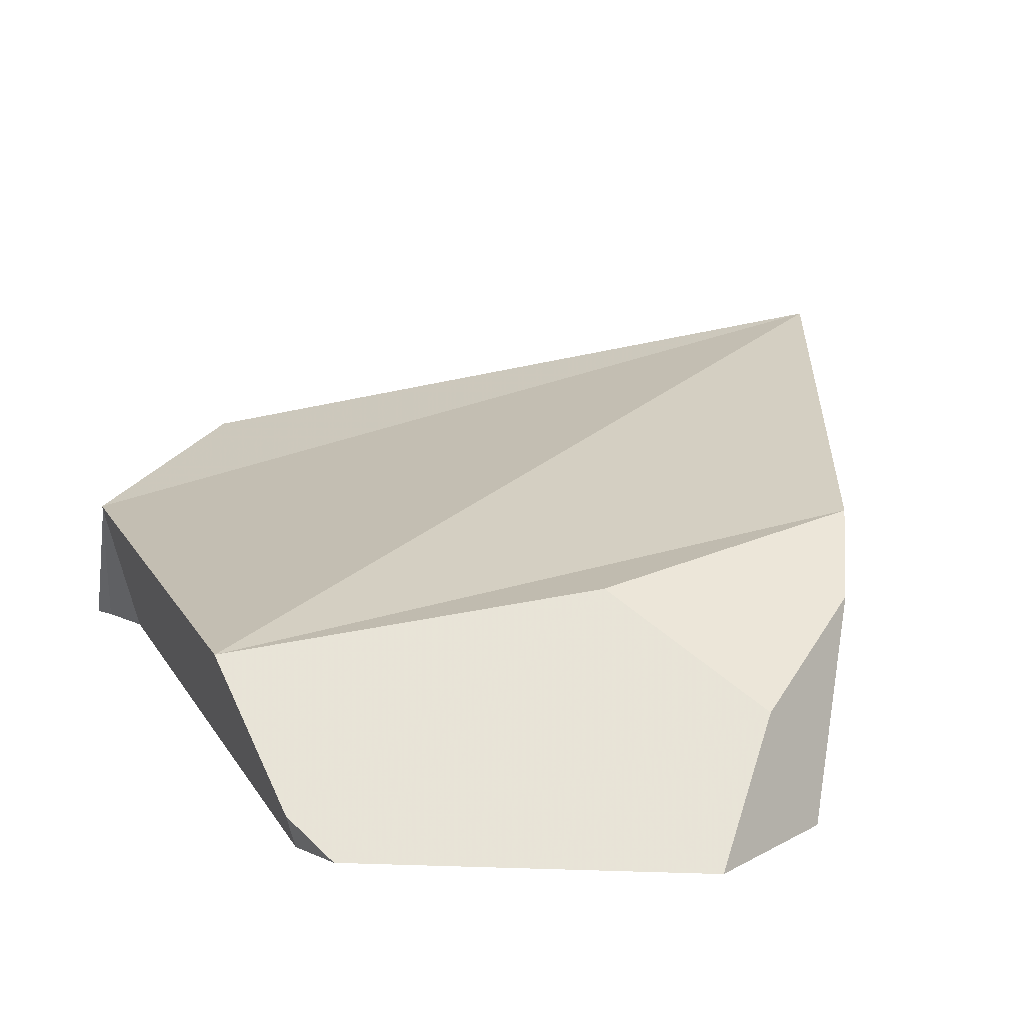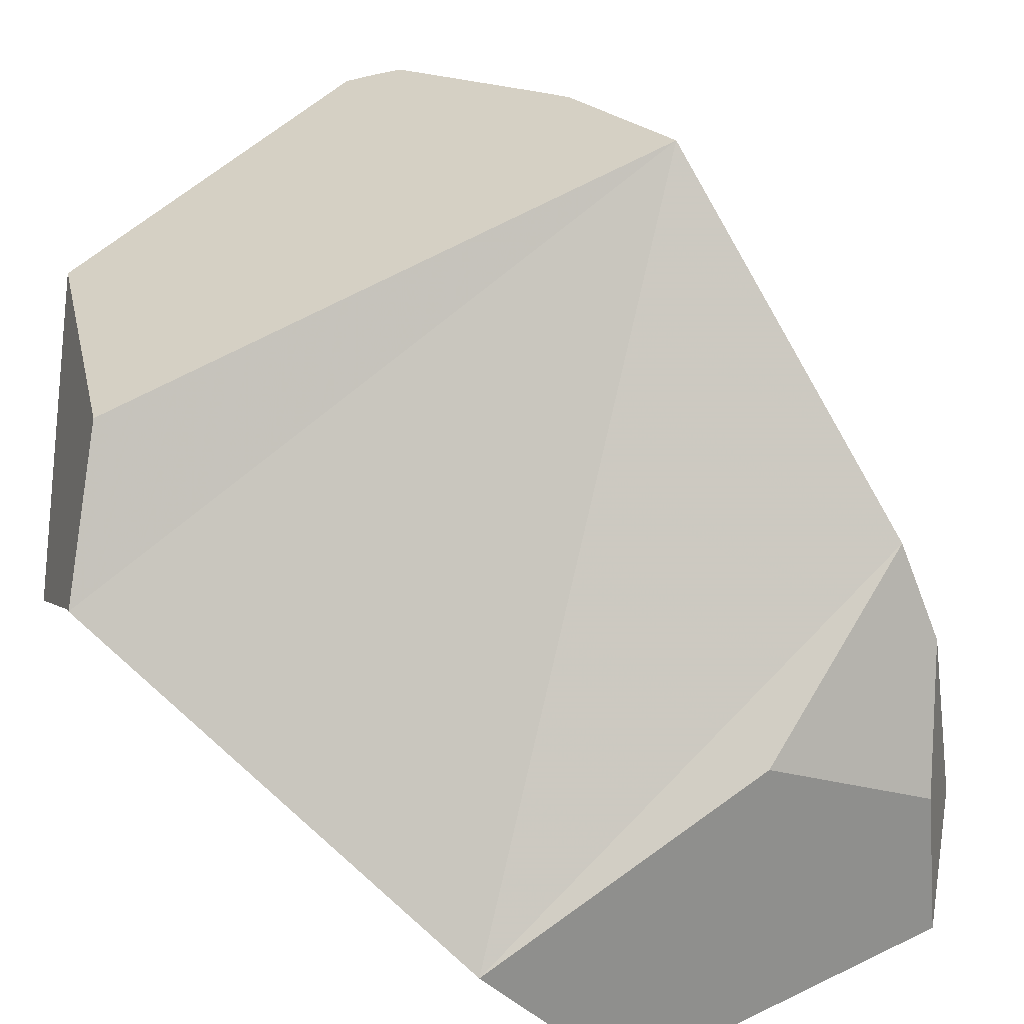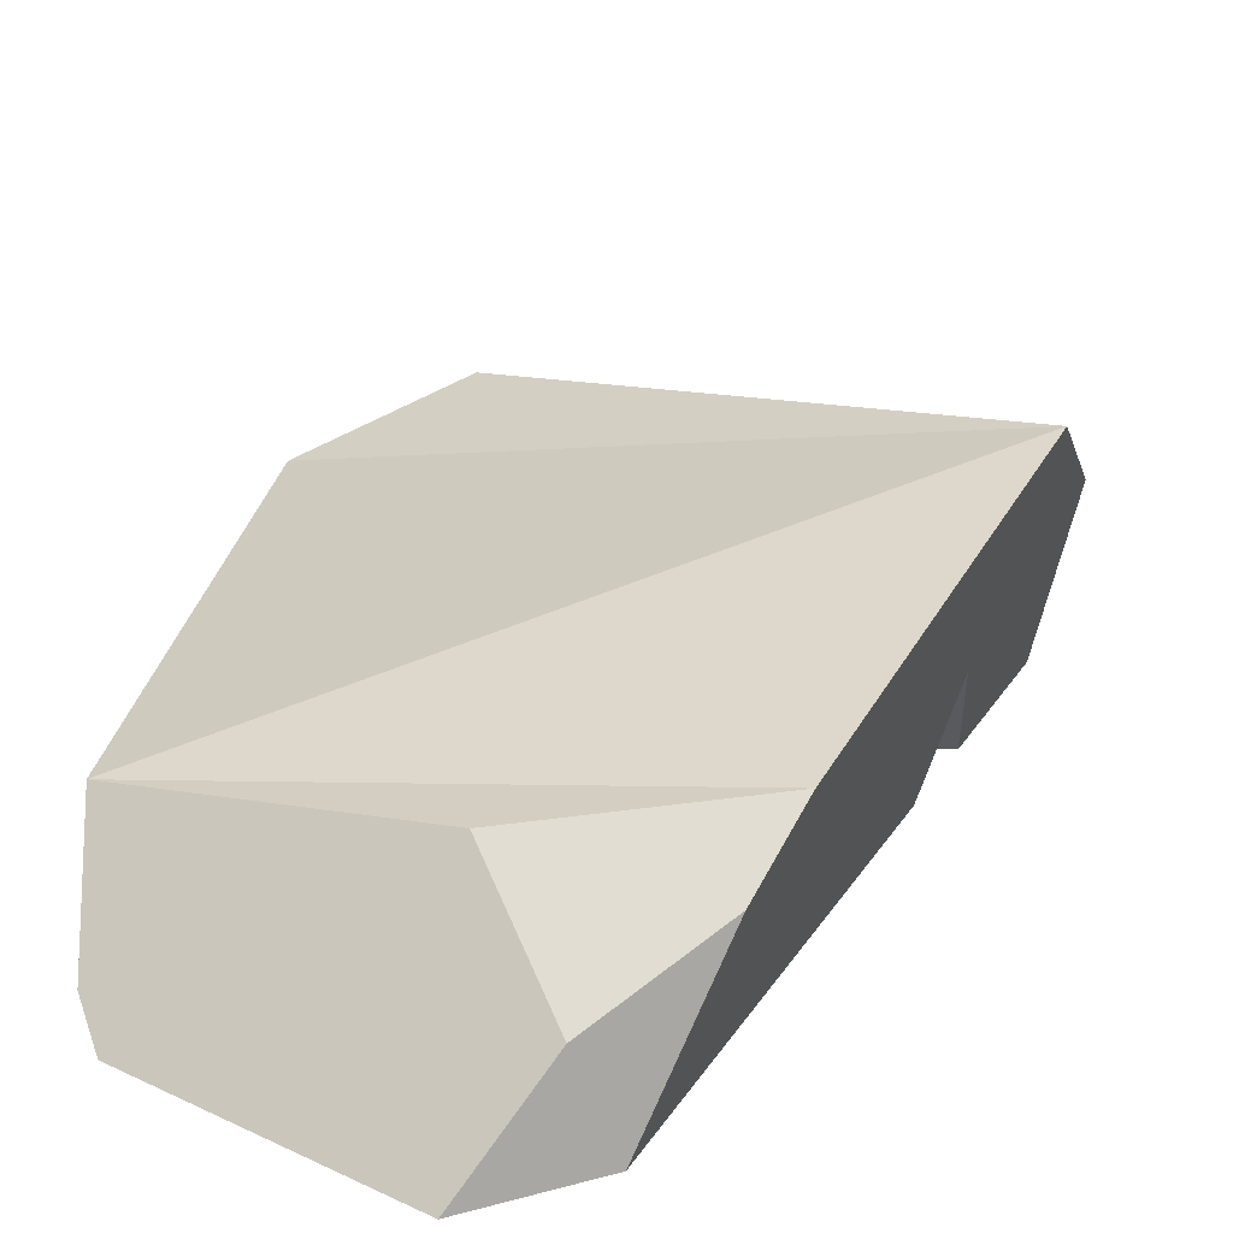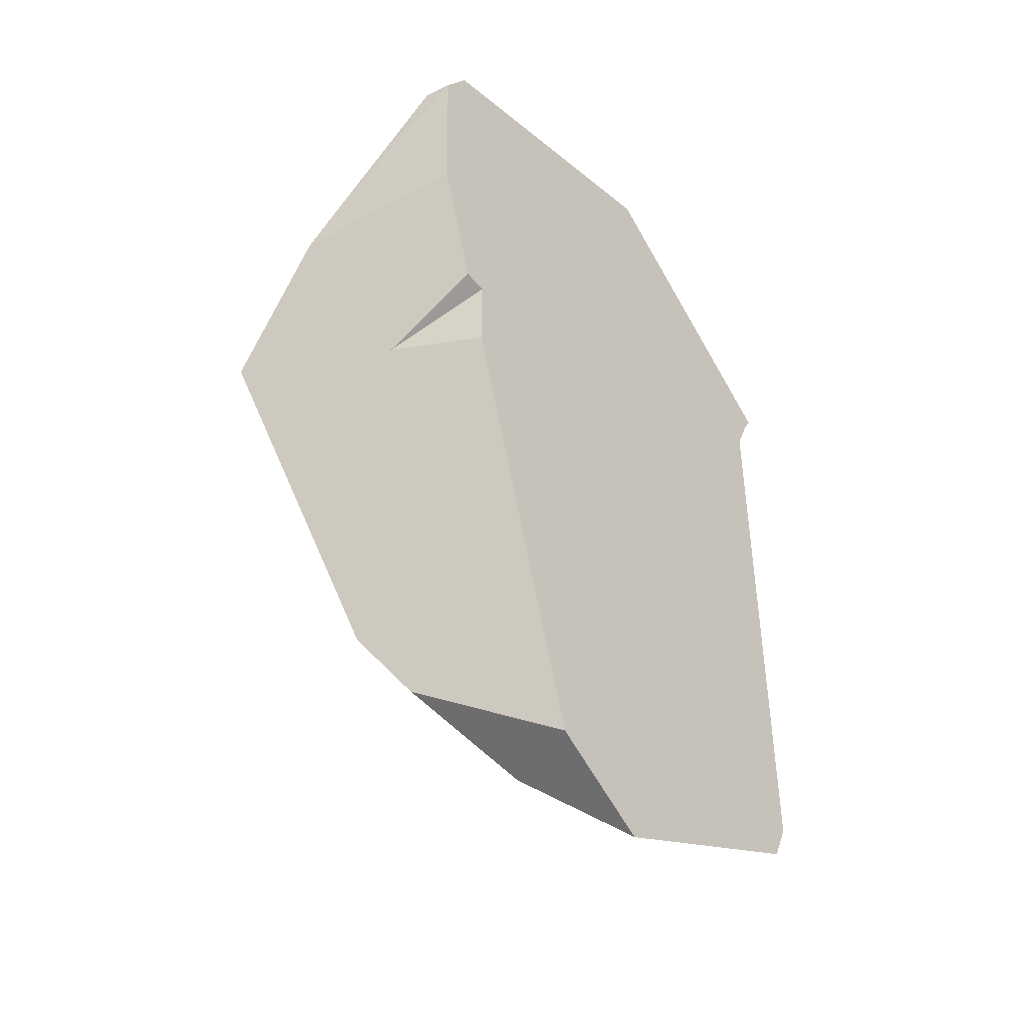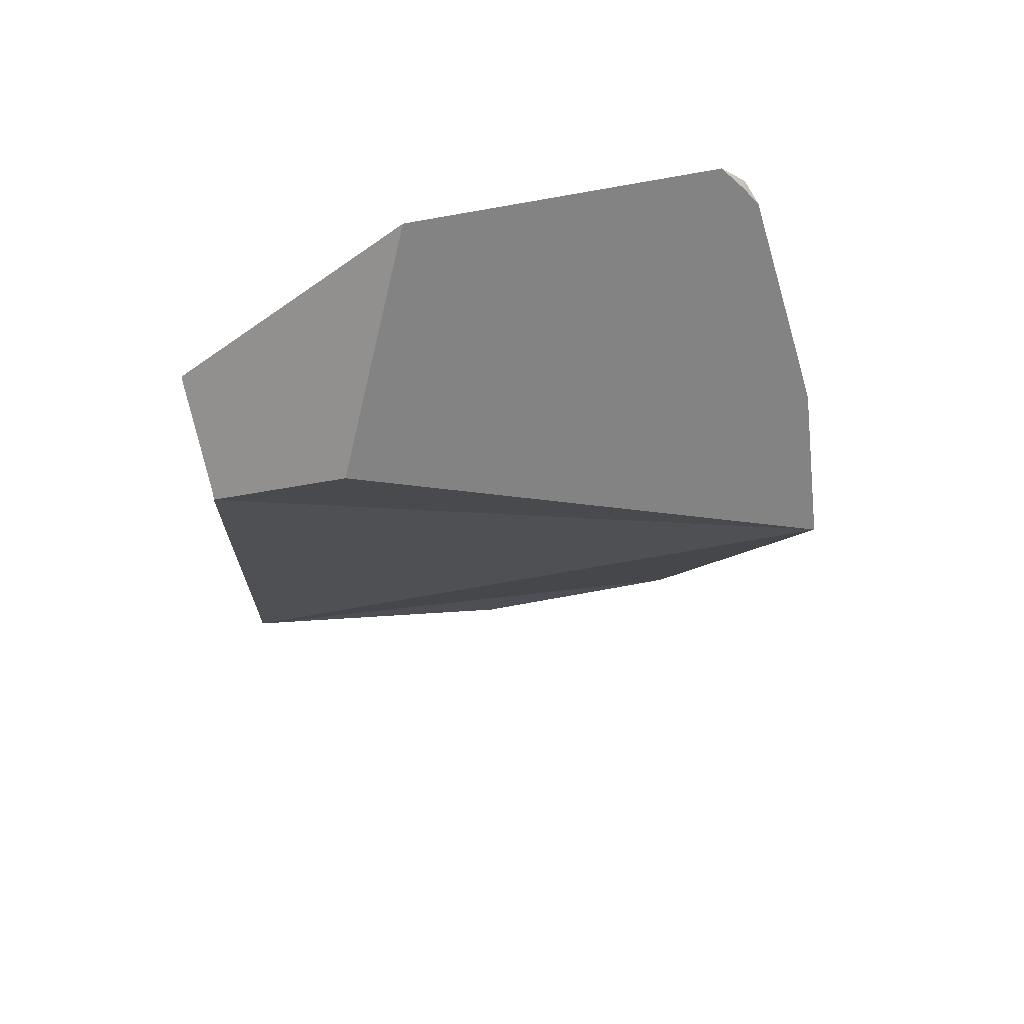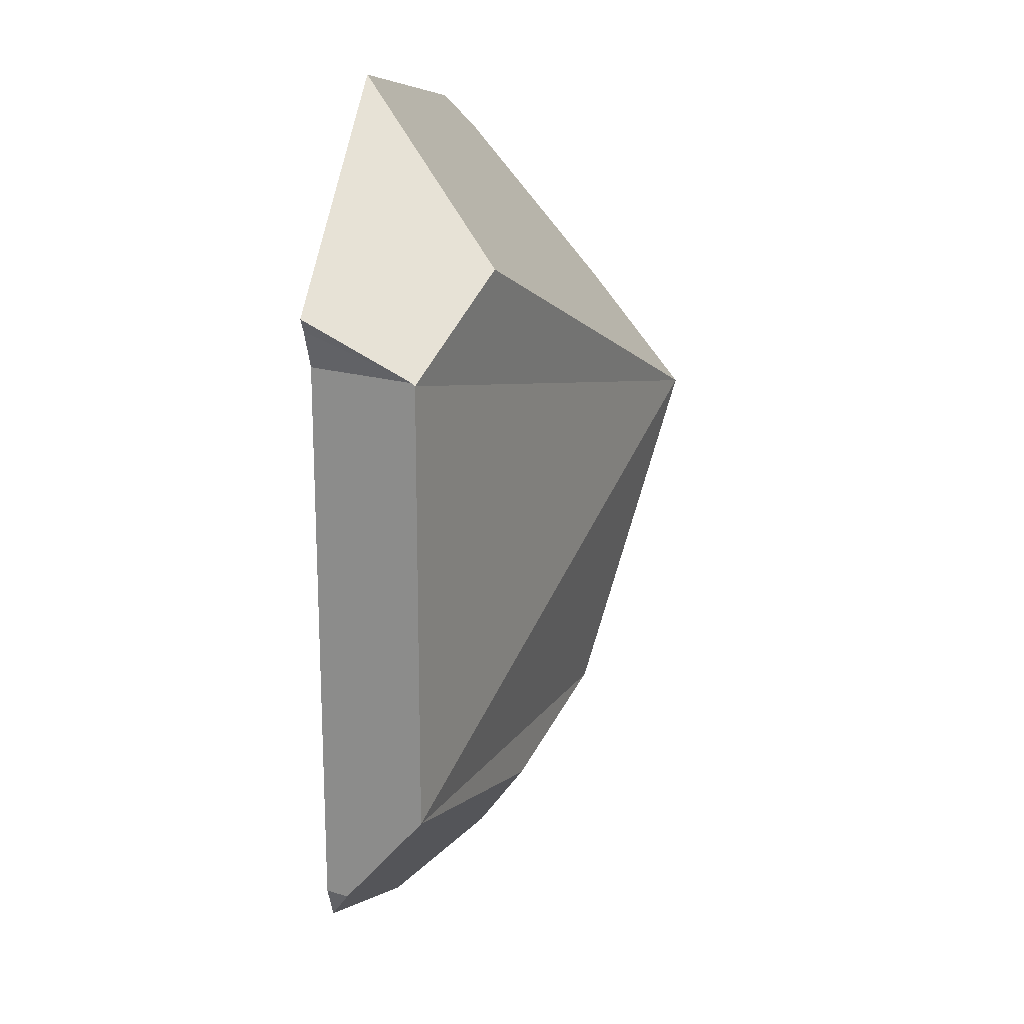
<metadata>
{"format":"obj","ext":"obj","renderer":"f3d","projection":"perspective","resolution":1024,"background":"white","views":[{"elev":14.4,"azim":161.1,"up":"+Y"},{"elev":72.8,"azim":131.0,"up":"+Y"},{"elev":30.2,"azim":-168.9,"up":"+Y"},{"elev":-43.0,"azim":-50.0,"up":"+Z"},{"elev":71.5,"azim":163.3,"up":"+Z"},{"elev":19.4,"azim":102.8,"up":"+Z"}]}
</metadata>
<code>
g fx_fbx_mbg001_piece_01
v 0.4865 -0.1115 0.366
v 0.4867 -0.1108 0.3655
v 0.4934 -0.1108 -0.3729
v 0.4553 -0.2528 -0.5463
v 0.4445 -0.2913 -0.5457
v 0.4163 -0.2913 -0.6056
v 0.03687 -0.2913 -0.4825
v 0.2244 -0.2913 -0.6884
v 0.07465 -0.2913 -0.753
v -0.0777 -0.2913 -0.7138
v 0.02005 -0.2913 -0.7765
v -0.1413 -0.2913 -0.673
v 0.4379 -0.2913 0.3713
v 0.4851 -0.1165 0.3696
v 0.4673 -0.2913 0.4357
v 0.4846 -0.1298 0.3765
v 0.4811 -0.2913 0.4581
v 0.2785 -0.2913 0.3771
v 0.4194 -0.2913 0.5097
v 0.2185 -0.2913 0.6772
v 0.05156 -0.2913 0.6605
v 0.0279 -0.2913 0.1388
v -0.3407 -0.2913 0.1388
v 0.1442 -0.2913 0.7392
v 0.09946 -0.2913 0.7765
v 0.02681 -0.2913 0.7618
v -0.3996 -0.2913 0.6756
v -0.4441 -0.2913 0.6109
v -0.4289 -0.2678 0.6414
v -0.4511 -0.2475 0.6123
v -0.4839 -0.0704 0.3915
v -0.4392 -0.2913 0.3592
v -0.4934 -0.01674 0.3247
v -0.3776 -0.2913 0.1456
v -0.3897 -0.1315 0.05829
v -0.3407 -0.2913 0.01791
v -0.1768 -0.2913 -0.5502
v -0.2329 -0.0626 -0.5407
v -0.2824 0.01204 -0.4294
v -0.4752 0.1494 0.1275
v 0.09946 -0.2913 0.7765
v 0.02681 -0.2913 0.7618
v -0.3996 -0.2913 0.6756
v -0.4289 -0.2678 0.6414
v -0.4511 -0.2475 0.6123
v 0.2775 -0.03548 0.5032
v 0.2185 -0.2913 0.6772
v -0.4839 -0.0704 0.3915
v 0.4194 -0.2913 0.5097
v -0.4934 -0.01674 0.3247
v 0.4811 -0.2913 0.4581
v 0.4846 -0.1298 0.3765
v 0.4851 -0.1165 0.3696
v 0.4865 -0.1115 0.366
v 0.4867 -0.1108 0.3655
v -0.4752 0.1494 0.1275
v 0.4934 -0.1108 -0.3729
v -0.2824 0.01204 -0.4294
v 0.0522 -0.0411 -0.4861
v 0.4553 -0.2528 -0.5463
v -0.2329 -0.0626 -0.5407
v -0.08242 -0.1511 -0.6657
v 0.4163 -0.2913 -0.6056
v -0.1413 -0.2913 -0.673
v 0.2244 -0.2913 -0.6884
v -0.0777 -0.2913 -0.7138
v 0.07465 -0.2913 -0.753
v 0.02005 -0.2913 -0.7765
g fx_fbx_mbg001_piece_01_0
f 3 2 1
f 4 3 1
f 1 5 4
f 5 6 4
f 6 5 7
f 8 6 7
f 7 9 8
f 9 7 10
f 11 9 10
f 10 7 12
f 13 5 1
f 5 13 7
f 14 13 1
f 15 13 14
f 16 15 14
f 15 16 17
f 18 15 17
f 18 13 15
f 19 18 17
f 18 19 20
f 21 18 20
f 18 22 13
f 7 13 22
f 18 21 22
f 23 7 22
f 23 22 21
f 21 20 24
f 25 24 20
f 24 25 26
f 21 24 26
f 26 27 21
f 27 28 21
f 21 28 23
f 27 29 28
f 28 29 30
f 28 30 31
f 32 28 31
f 23 28 32
f 33 32 31
f 34 23 32
f 34 32 33
f 23 34 35
f 33 35 34
f 23 35 36
f 7 23 36
f 37 7 36
f 37 36 35
f 7 37 12
f 35 12 37
f 35 38 12
f 33 38 35
f 33 39 38
f 33 40 39
f 43 42 41
f 44 43 41
f 45 44 41
f 45 41 46
f 46 41 47
f 48 45 46
f 46 47 49
f 50 48 46
f 46 49 51
f 46 51 52
f 46 52 53
f 46 53 54
f 54 55 46
f 46 56 50
f 56 46 55
f 56 55 57
f 58 56 57
f 57 59 58
f 59 57 60
f 61 58 59
f 62 61 59
f 59 60 63
f 62 59 63
f 64 61 62
f 62 63 65
f 66 64 62
f 62 65 67
f 62 68 66
f 67 68 62

</code>
